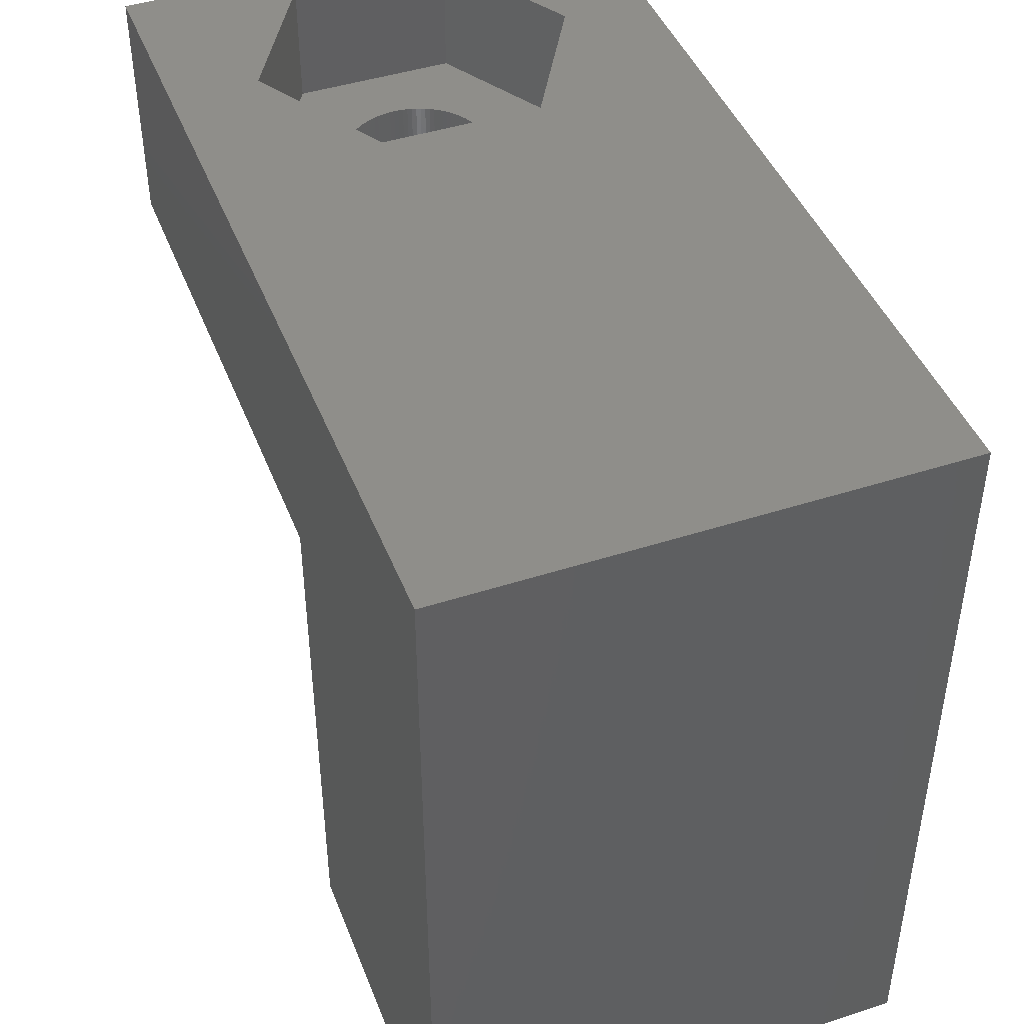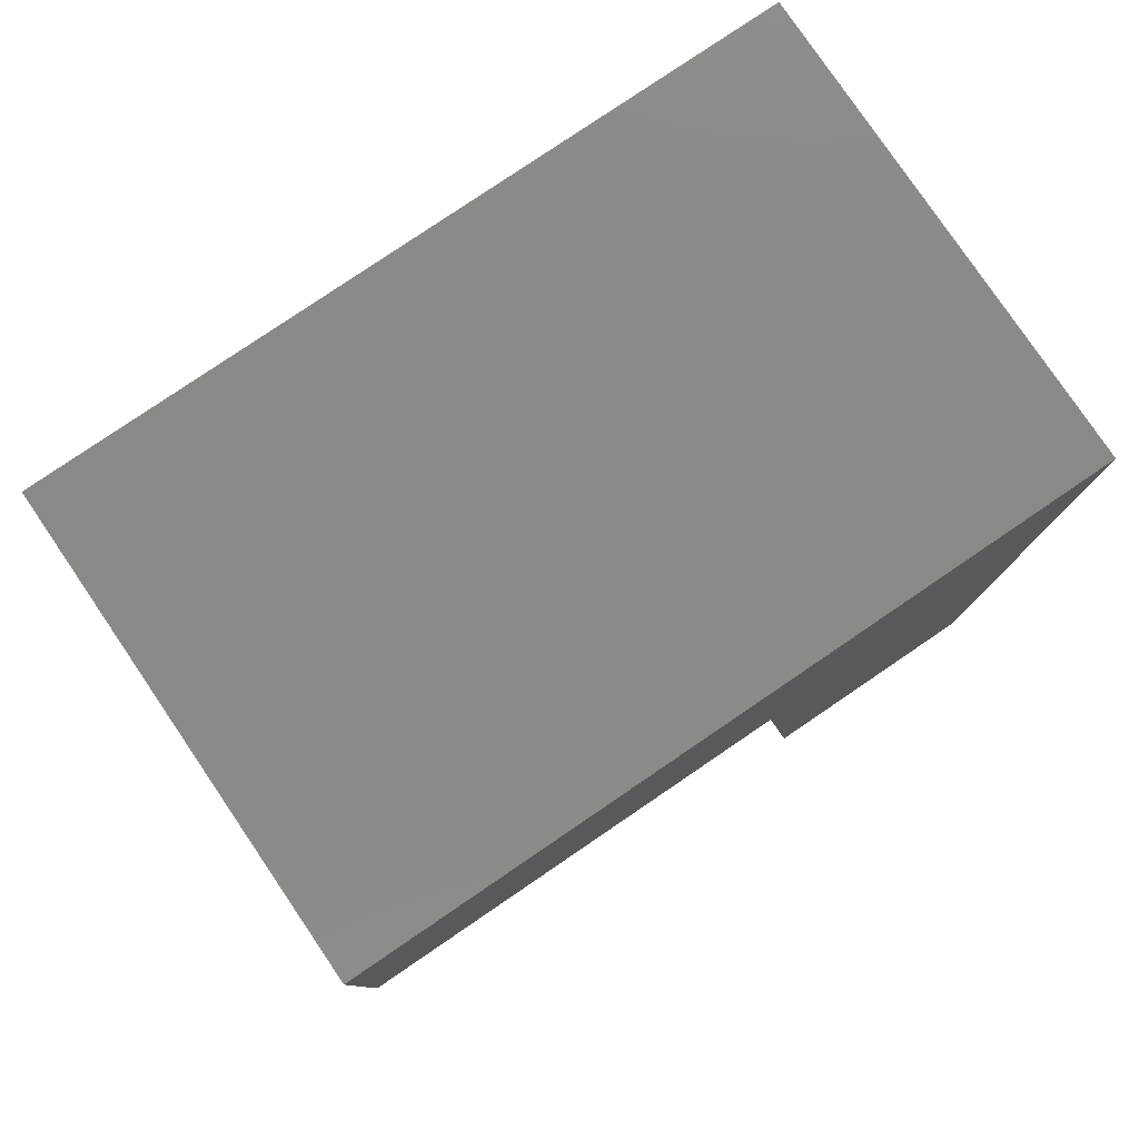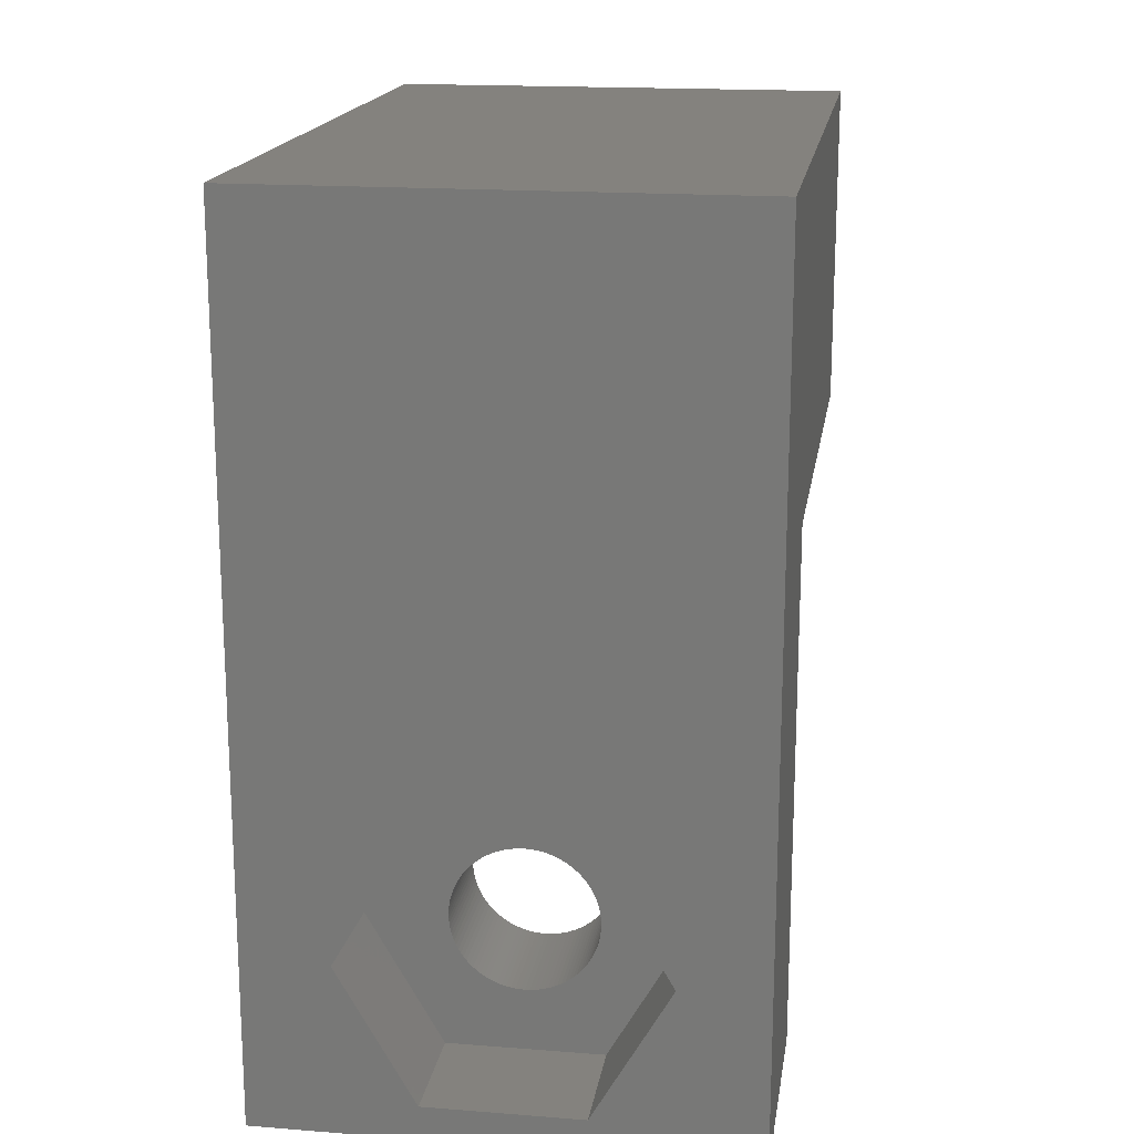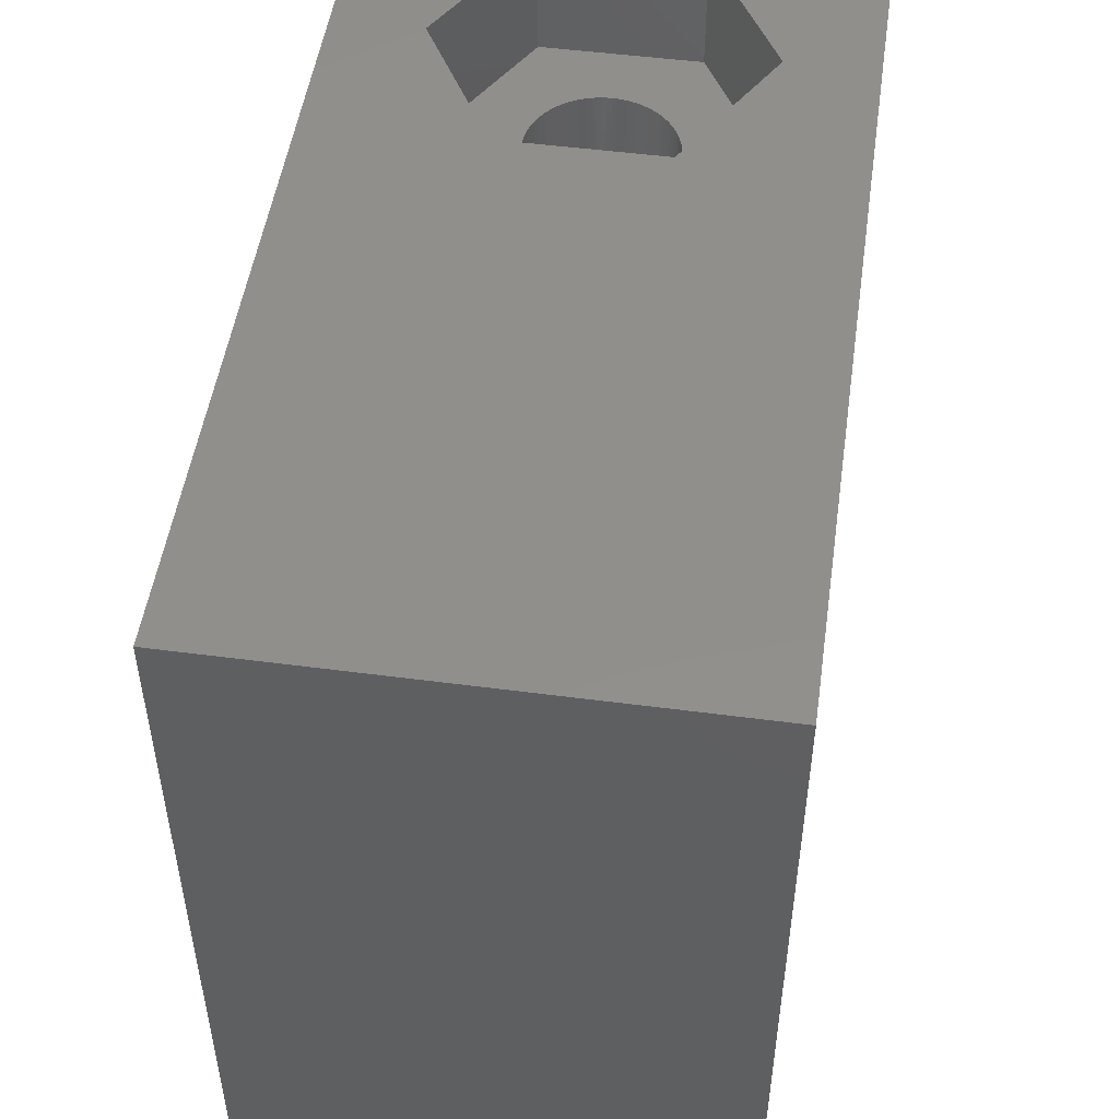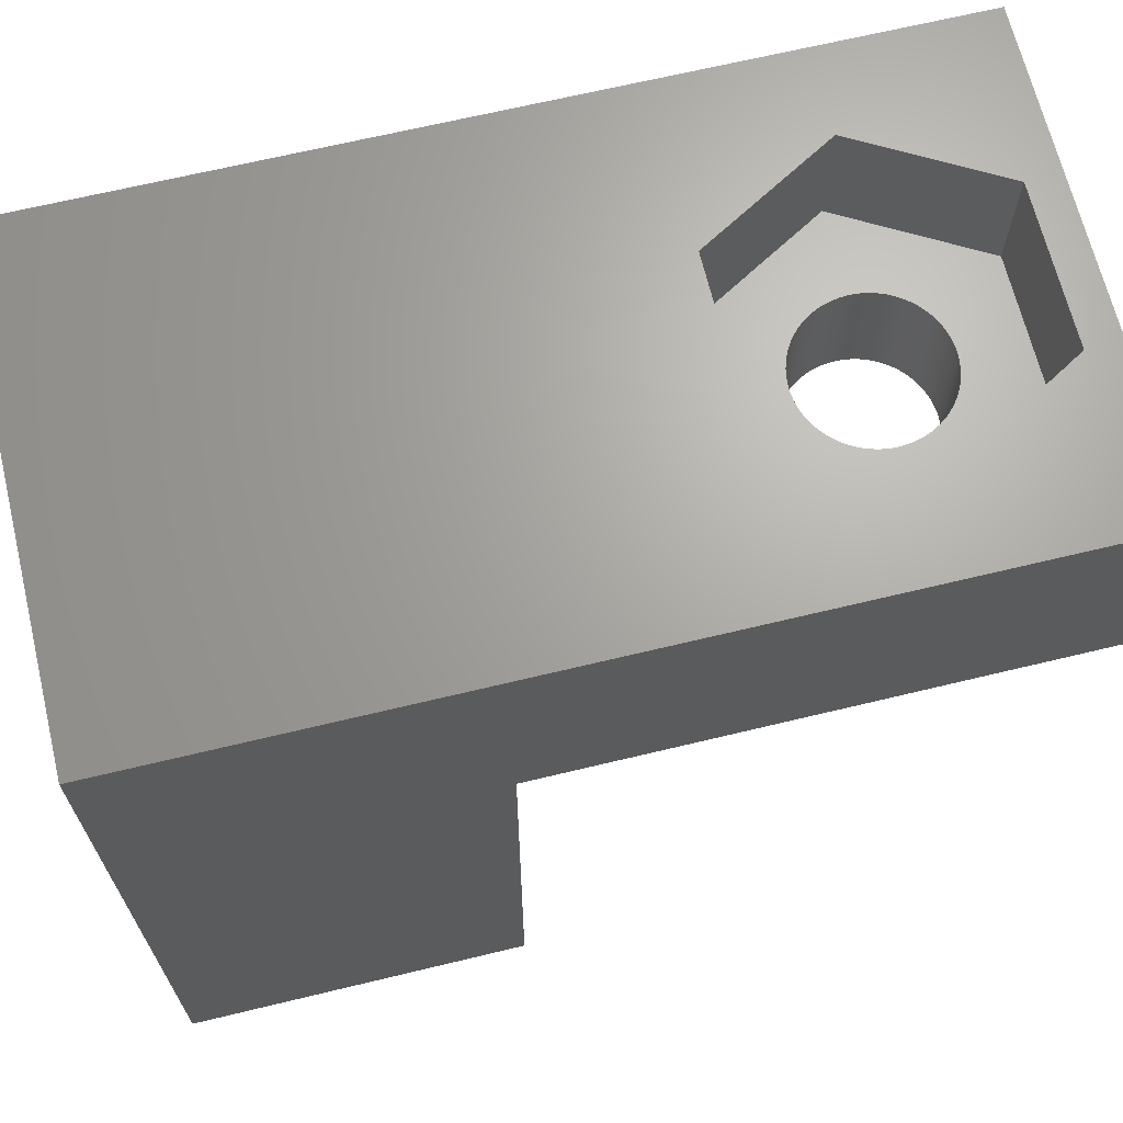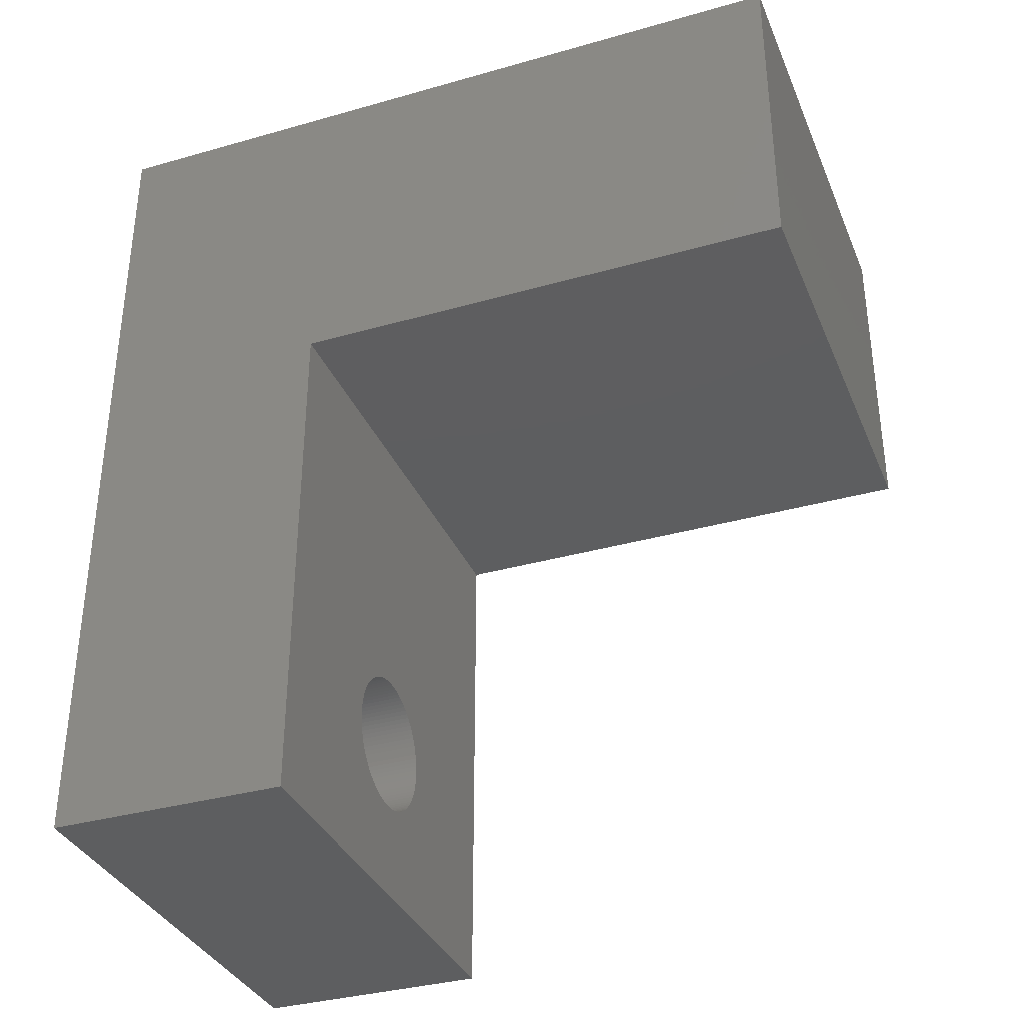
<metadata>
{"format":"stl","ext":"stl","renderer":"f3d","projection":"perspective","resolution":1024,"background":"white","views":[{"elev":44.4,"azim":-20.7,"up":"+Y"},{"elev":79.7,"azim":55.8,"up":"+Z"},{"elev":17.4,"azim":-171.2,"up":"+Z"},{"elev":50.3,"azim":8.2,"up":"+Y"},{"elev":67.1,"azim":76.4,"up":"+Y"},{"elev":-34.9,"azim":-69.2,"up":"+Z"}]}
</metadata>
<code>
# stl→obj: 226 verts, 452 faces
v 0 10.75 11
v 0 15.75 0
v 0 10.75 0
v 0 15.75 18
v 0 0 18
v 0 0 11
v 10 15.75 18
v 10 10.75 11
v 10 15.75 0
v 10 0 18
v 10 0 11
v 10 10.75 0
v 6.613 15.75 6.293
v 8.225 15.75 3.5
v 6.613 15.75 0.7067
v 3.387 15.75 0.7067
v 3.387 15.75 6.293
v 2.581 15.75 4.897
v 1.775 15.75 3.5
v 2.581 15.75 2.103
v 5 10.75 5
v 4.906 10.75 4.997
v 4.812 10.75 4.988
v 4.719 10.75 4.973
v 4.627 10.75 4.953
v 4.536 10.75 4.927
v 4.448 10.75 4.895
v 4.361 10.75 4.857
v 4.277 10.75 4.814
v 4.196 10.75 4.766
v 4.118 10.75 4.714
v 4.044 10.75 4.656
v 3.973 10.75 4.593
v 3.907 10.75 4.527
v 3.844 10.75 4.456
v 3.786 10.75 4.382
v 3.734 10.75 4.304
v 3.686 10.75 4.223
v 3.643 10.75 4.139
v 3.605 10.75 4.052
v 3.573 10.75 3.964
v 3.547 10.75 3.873
v 3.527 10.75 3.781
v 3.512 10.75 3.688
v 3.503 10.75 3.594
v 3.5 10.75 3.5
v 3.503 10.75 3.406
v 3.512 10.75 3.312
v 3.527 10.75 3.219
v 3.547 10.75 3.127
v 3.573 10.75 3.036
v 3.605 10.75 2.948
v 4.906 10.75 2.003
v 5 10.75 2
v 4.812 10.75 2.012
v 4.719 10.75 2.027
v 4.627 10.75 2.047
v 4.536 10.75 2.073
v 4.448 10.75 2.105
v 4.361 10.75 2.143
v 4.277 10.75 2.186
v 4.196 10.75 2.234
v 4.118 10.75 2.286
v 4.044 10.75 2.344
v 3.973 10.75 2.407
v 3.907 10.75 2.473
v 3.844 10.75 2.544
v 3.786 10.75 2.618
v 3.734 10.75 2.696
v 3.686 10.75 2.777
v 3.643 10.75 2.861
v 5.094 10.75 4.997
v 5.188 10.75 4.988
v 5.281 10.75 4.973
v 5.373 10.75 4.953
v 5.464 10.75 4.927
v 5.552 10.75 4.895
v 5.639 10.75 4.857
v 5.723 10.75 4.814
v 5.804 10.75 4.766
v 5.882 10.75 4.714
v 5.956 10.75 4.656
v 6.027 10.75 4.593
v 6.093 10.75 4.527
v 6.156 10.75 4.456
v 6.214 10.75 4.382
v 6.266 10.75 4.304
v 6.314 10.75 4.223
v 6.357 10.75 4.139
v 6.395 10.75 4.052
v 6.427 10.75 3.964
v 6.453 10.75 3.873
v 6.473 10.75 3.781
v 6.488 10.75 3.688
v 6.497 10.75 3.594
v 6.5 10.75 3.5
v 6.497 10.75 3.406
v 6.488 10.75 3.312
v 6.473 10.75 3.219
v 6.453 10.75 3.127
v 6.427 10.75 3.036
v 6.395 10.75 2.948
v 6.357 10.75 2.861
v 5.094 10.75 2.003
v 5.188 10.75 2.012
v 5.281 10.75 2.027
v 5.373 10.75 2.047
v 5.464 10.75 2.073
v 6.314 10.75 2.777
v 6.266 10.75 2.696
v 6.214 10.75 2.618
v 6.156 10.75 2.544
v 6.093 10.75 2.473
v 6.027 10.75 2.407
v 5.956 10.75 2.344
v 5.882 10.75 2.286
v 5.804 10.75 2.234
v 5.723 10.75 2.186
v 5.639 10.75 2.143
v 5.552 10.75 2.105
v 6.613 13.25 0.7067
v 8.225 13.25 3.5
v 3.387 13.25 0.7067
v 1.775 13.25 3.5
v 3.387 13.25 6.293
v 6.613 13.25 6.293
v 5 13.25 5
v 5.094 13.25 4.997
v 5.188 13.25 4.988
v 5.281 13.25 4.973
v 5.373 13.25 4.953
v 5.464 13.25 4.927
v 5.552 13.25 4.895
v 5.639 13.25 4.857
v 5.723 13.25 4.814
v 5.804 13.25 4.766
v 5.882 13.25 4.714
v 5.956 13.25 4.656
v 6.027 13.25 4.593
v 6.093 13.25 4.527
v 6.156 13.25 4.456
v 6.214 13.25 4.382
v 6.266 13.25 4.304
v 6.314 13.25 4.223
v 6.357 13.25 4.139
v 6.395 13.25 4.052
v 6.427 13.25 3.964
v 6.453 13.25 3.873
v 6.473 13.25 3.781
v 6.488 13.25 3.688
v 6.497 13.25 3.594
v 6.5 13.25 3.5
v 6.497 13.25 3.406
v 6.488 13.25 3.312
v 6.473 13.25 3.219
v 6.453 13.25 3.127
v 6.427 13.25 3.036
v 6.395 13.25 2.948
v 6.357 13.25 2.861
v 6.314 13.25 2.777
v 6.266 13.25 2.696
v 6.214 13.25 2.618
v 6.156 13.25 2.544
v 6.093 13.25 2.473
v 6.027 13.25 2.407
v 5.956 13.25 2.344
v 5.882 13.25 2.286
v 5.804 13.25 2.234
v 5.094 13.25 2.003
v 5 13.25 2
v 5.188 13.25 2.012
v 5.281 13.25 2.027
v 5.373 13.25 2.047
v 5.464 13.25 2.073
v 5.552 13.25 2.105
v 5.639 13.25 2.143
v 5.723 13.25 2.186
v 4.906 13.25 4.997
v 4.812 13.25 4.988
v 4.719 13.25 4.973
v 4.627 13.25 4.953
v 4.536 13.25 4.927
v 4.448 13.25 4.895
v 4.361 13.25 4.857
v 4.277 13.25 4.814
v 4.196 13.25 4.766
v 4.118 13.25 4.714
v 4.044 13.25 4.656
v 3.973 13.25 4.593
v 3.907 13.25 4.527
v 3.844 13.25 4.456
v 3.786 13.25 4.382
v 3.734 13.25 4.304
v 3.686 13.25 4.223
v 3.643 13.25 4.139
v 3.605 13.25 4.052
v 3.573 13.25 3.964
v 3.547 13.25 3.873
v 3.527 13.25 3.781
v 3.512 13.25 3.688
v 3.503 13.25 3.594
v 3.5 13.25 3.5
v 3.503 13.25 3.406
v 3.512 13.25 3.312
v 3.527 13.25 3.219
v 3.547 13.25 3.127
v 3.573 13.25 3.036
v 3.605 13.25 2.948
v 3.643 13.25 2.861
v 3.686 13.25 2.777
v 3.734 13.25 2.696
v 3.786 13.25 2.618
v 3.844 13.25 2.544
v 3.907 13.25 2.473
v 3.973 13.25 2.407
v 4.044 13.25 2.344
v 4.118 13.25 2.286
v 4.196 13.25 2.234
v 4.277 13.25 2.186
v 4.906 13.25 2.003
v 4.812 13.25 2.012
v 4.719 13.25 2.027
v 4.627 13.25 2.047
v 4.536 13.25 2.073
v 4.448 13.25 2.105
v 4.361 13.25 2.143
f 1 2 3
f 2 1 4
f 5 1 6
f 1 5 4
f 7 8 9
f 10 8 7
f 8 10 11
f 9 8 12
f 7 13 4
f 7 14 13
f 15 9 16
f 14 9 15
f 9 14 7
f 17 4 13
f 18 4 17
f 19 4 18
f 19 2 4
f 20 2 19
f 16 2 20
f 2 16 9
f 3 9 12
f 9 3 2
f 6 10 5
f 10 6 11
f 6 8 11
f 8 6 1
f 1 21 8
f 1 22 21
f 1 23 22
f 1 24 23
f 1 25 24
f 1 26 25
f 1 27 26
f 1 28 27
f 1 29 28
f 1 30 29
f 1 31 30
f 1 32 31
f 1 33 32
f 1 34 33
f 1 35 34
f 1 36 35
f 1 37 36
f 1 38 37
f 1 39 38
f 1 40 39
f 1 41 40
f 1 42 41
f 3 42 1
f 42 3 43
f 43 3 44
f 44 3 45
f 45 3 46
f 46 3 47
f 47 3 48
f 48 3 49
f 49 3 50
f 50 3 51
f 51 3 52
f 53 3 54
f 55 3 53
f 56 3 55
f 57 3 56
f 58 3 57
f 59 3 58
f 60 3 59
f 61 3 60
f 62 3 61
f 63 3 62
f 64 3 63
f 65 3 64
f 66 3 65
f 67 3 66
f 68 3 67
f 69 3 68
f 70 3 69
f 71 3 70
f 52 3 71
f 72 8 21
f 73 8 72
f 74 8 73
f 75 8 74
f 76 8 75
f 77 8 76
f 78 8 77
f 79 8 78
f 80 8 79
f 81 8 80
f 82 8 81
f 83 8 82
f 84 8 83
f 85 8 84
f 86 8 85
f 87 8 86
f 88 8 87
f 89 8 88
f 90 8 89
f 91 8 90
f 92 8 91
f 12 92 93
f 12 93 94
f 12 94 95
f 12 95 96
f 12 96 97
f 12 97 98
f 12 98 99
f 12 99 100
f 12 100 101
f 12 101 102
f 12 102 103
f 12 54 3
f 54 12 104
f 104 12 105
f 105 12 106
f 106 12 107
f 107 12 108
f 92 12 8
f 109 12 103
f 110 12 109
f 111 12 110
f 112 12 111
f 113 12 112
f 114 12 113
f 115 12 114
f 116 12 115
f 117 12 116
f 118 12 117
f 119 12 118
f 120 12 119
f 108 12 120
f 4 10 7
f 10 4 5
f 121 14 15
f 14 121 122
f 16 121 15
f 121 16 123
f 20 19 124
f 123 20 124
f 20 123 16
f 17 125 18
f 125 13 126
f 13 125 17
f 126 127 125
f 126 128 127
f 126 129 128
f 126 130 129
f 126 131 130
f 126 132 131
f 126 133 132
f 126 134 133
f 126 135 134
f 126 136 135
f 126 137 136
f 126 138 137
f 126 139 138
f 126 140 139
f 126 141 140
f 126 142 141
f 126 143 142
f 126 144 143
f 122 144 126
f 144 122 145
f 145 122 146
f 146 122 147
f 147 122 148
f 148 122 149
f 149 122 150
f 150 122 151
f 122 152 151
f 122 153 152
f 122 154 153
f 122 155 154
f 122 156 155
f 122 157 156
f 122 158 157
f 122 159 158
f 122 160 159
f 121 160 122
f 160 121 161
f 161 121 162
f 162 121 163
f 163 121 164
f 164 121 165
f 165 121 166
f 166 121 167
f 167 121 168
f 169 121 170
f 171 121 169
f 172 121 171
f 173 121 172
f 174 121 173
f 175 121 174
f 176 121 175
f 177 121 176
f 168 121 177
f 178 125 127
f 179 125 178
f 180 125 179
f 181 125 180
f 182 125 181
f 183 125 182
f 184 125 183
f 185 125 184
f 186 125 185
f 187 125 186
f 188 125 187
f 189 125 188
f 190 125 189
f 191 125 190
f 192 125 191
f 193 125 192
f 194 125 193
f 124 194 195
f 124 195 196
f 124 196 197
f 124 197 198
f 124 198 199
f 124 199 200
f 124 200 201
f 124 201 202
f 194 124 125
f 203 124 202
f 204 124 203
f 205 124 204
f 206 124 205
f 207 124 206
f 208 124 207
f 209 124 208
f 210 124 209
f 123 210 211
f 123 211 212
f 123 212 213
f 123 213 214
f 123 214 215
f 123 215 216
f 123 216 217
f 123 217 218
f 123 218 219
f 123 170 121
f 170 123 220
f 220 123 221
f 221 123 222
f 222 123 223
f 223 123 224
f 224 123 225
f 225 123 226
f 226 123 219
f 210 123 124
f 124 18 125
f 18 124 19
f 122 13 14
f 13 122 126
f 167 115 166
f 115 167 116
f 98 153 154
f 153 98 97
f 220 54 170
f 54 220 53
f 223 56 222
f 56 223 57
f 79 136 80
f 136 79 135
f 171 106 172
f 106 171 105
f 100 155 156
f 155 100 99
f 47 204 203
f 204 47 48
f 97 152 153
f 152 97 96
f 168 116 167
f 116 168 117
f 109 159 160
f 159 109 103
f 99 154 155
f 154 99 98
f 166 114 165
f 114 166 115
f 48 205 204
f 205 48 49
f 49 206 205
f 206 49 50
f 45 202 201
f 202 45 46
f 226 59 225
f 59 226 60
f 217 62 218
f 62 217 63
f 216 63 217
f 63 216 64
f 215 64 216
f 64 215 65
f 96 151 152
f 151 96 95
f 94 149 150
f 149 94 93
f 84 139 140
f 139 84 83
f 86 141 142
f 141 86 85
f 89 144 145
f 144 89 88
f 22 127 21
f 127 22 178
f 72 129 73
f 129 72 128
f 77 134 78
f 134 77 133
f 78 135 79
f 135 78 134
f 103 158 159
f 158 103 102
f 112 162 163
f 162 112 111
f 113 163 164
f 163 113 112
f 114 164 165
f 164 114 113
f 68 213 212
f 213 68 67
f 71 210 209
f 210 71 70
f 52 209 208
f 209 52 71
f 51 208 207
f 208 51 52
f 50 207 206
f 207 50 51
f 224 57 223
f 57 224 58
f 225 58 224
f 58 225 59
f 218 61 219
f 61 218 62
f 219 60 226
f 60 219 61
f 95 150 151
f 150 95 94
f 92 147 148
f 147 92 91
f 81 138 82
f 138 81 137
f 82 139 83
f 139 82 138
f 91 146 147
f 146 91 90
f 87 142 143
f 142 87 86
f 88 143 144
f 143 88 87
f 26 181 25
f 181 26 182
f 21 128 72
f 128 21 127
f 44 201 200
f 201 44 45
f 43 200 199
f 200 43 44
f 35 192 191
f 192 35 36
f 40 197 196
f 197 40 41
f 41 198 197
f 198 41 42
f 74 131 75
f 131 74 130
f 73 130 74
f 130 73 129
f 170 104 169
f 104 170 54
f 102 157 158
f 157 102 101
f 101 156 157
f 156 101 100
f 111 161 162
f 161 111 110
f 110 160 161
f 160 110 109
f 67 214 213
f 214 67 66
f 66 215 214
f 215 66 65
f 70 211 210
f 211 70 69
f 69 212 211
f 212 69 68
f 46 203 202
f 203 46 47
f 222 55 221
f 55 222 56
f 221 53 220
f 53 221 55
f 93 148 149
f 148 93 92
f 85 140 141
f 140 85 84
f 80 137 81
f 137 80 136
f 90 145 146
f 145 90 89
f 32 187 31
f 187 32 188
f 29 184 28
f 184 29 185
f 24 179 23
f 179 24 180
f 23 178 22
f 178 23 179
f 37 194 193
f 194 37 38
f 34 191 190
f 191 34 35
f 39 196 195
f 196 39 40
f 38 195 194
f 195 38 39
f 75 132 76
f 132 75 131
f 76 133 77
f 133 76 132
f 175 119 176
f 119 175 120
f 176 118 177
f 118 176 119
f 169 105 171
f 105 169 104
f 27 182 26
f 182 27 183
f 30 185 29
f 185 30 186
f 31 186 30
f 186 31 187
f 25 180 24
f 180 25 181
f 42 199 198
f 199 42 43
f 36 193 192
f 193 36 37
f 33 190 189
f 190 33 34
f 33 188 32
f 188 33 189
f 177 117 168
f 117 177 118
f 28 183 27
f 183 28 184
f 173 108 174
f 108 173 107
f 172 107 173
f 107 172 106
f 174 120 175
f 120 174 108

</code>
